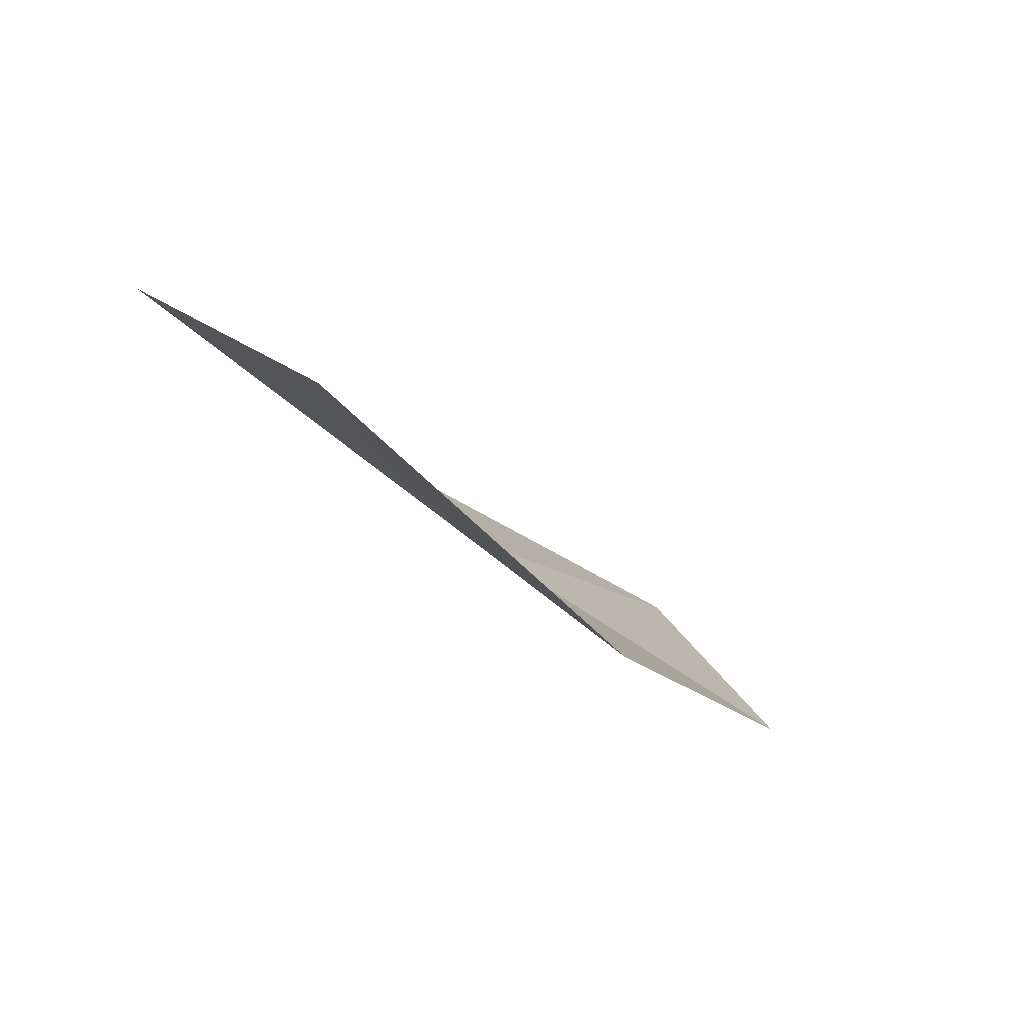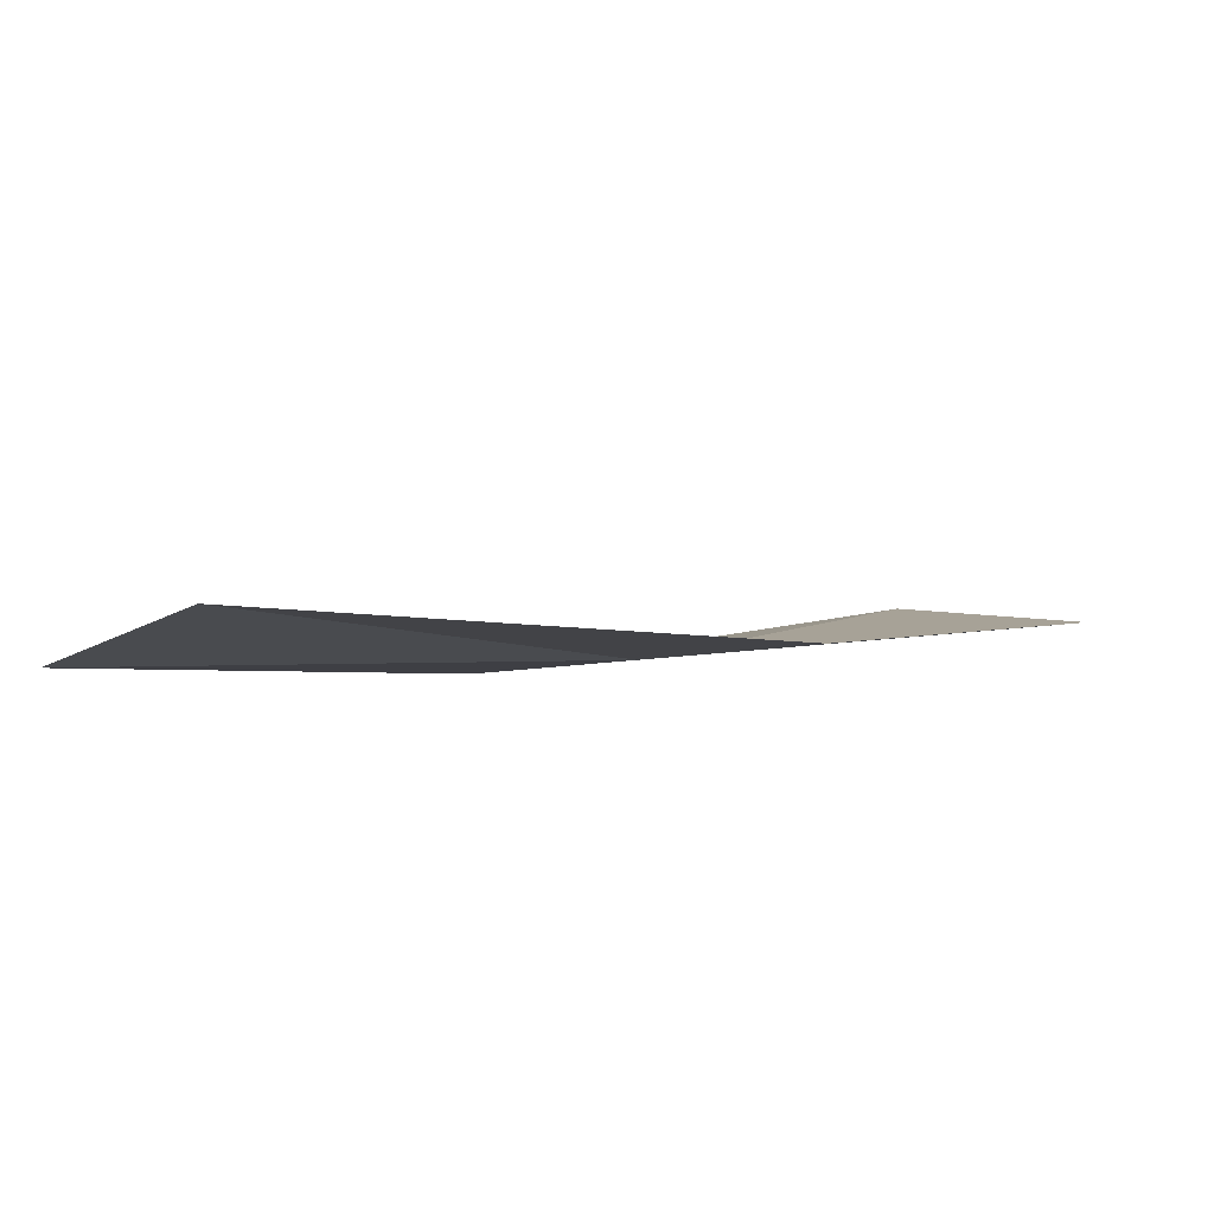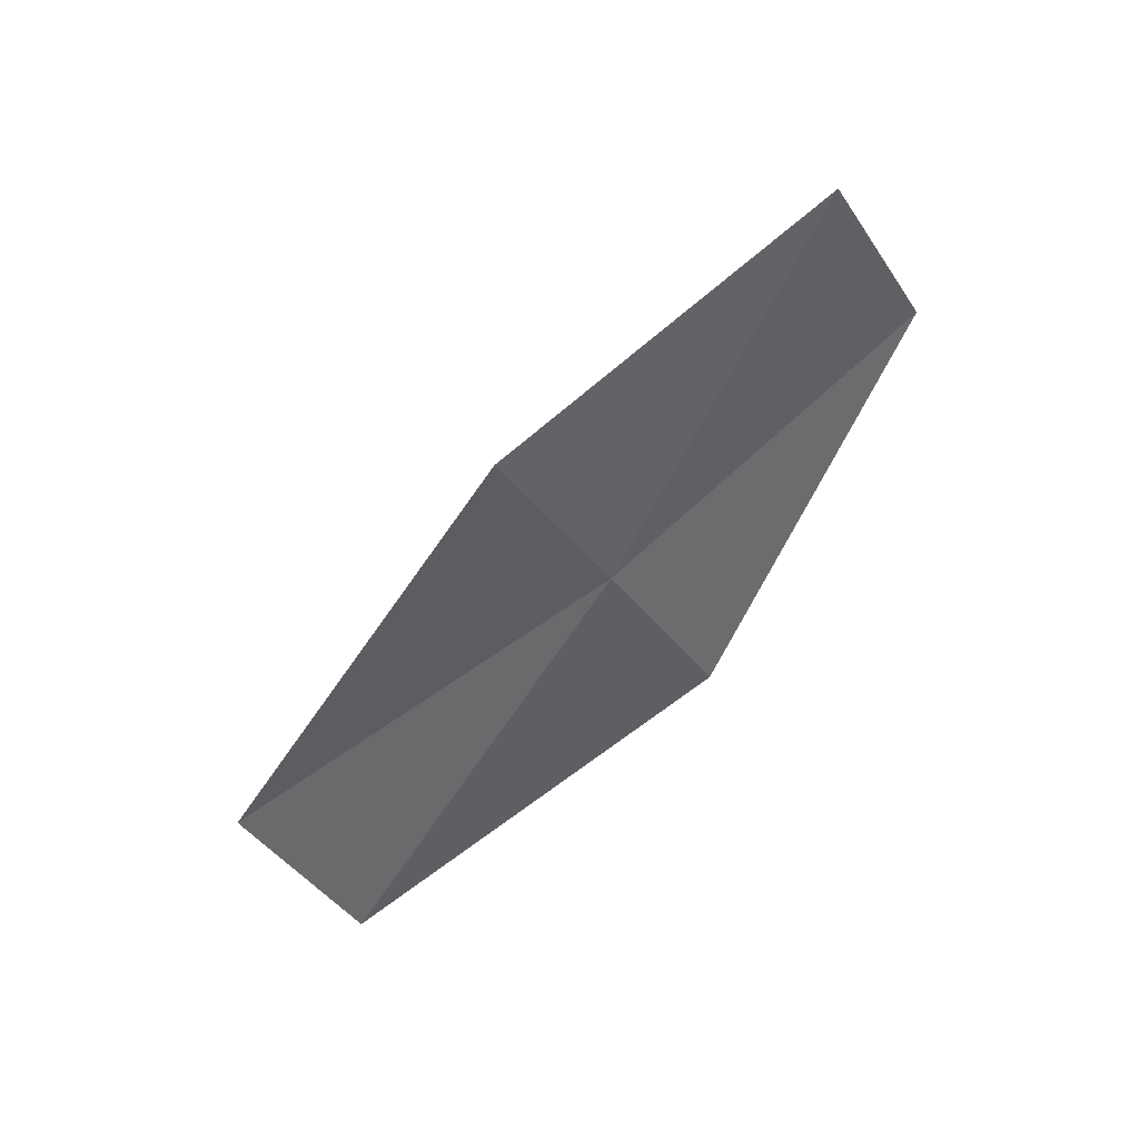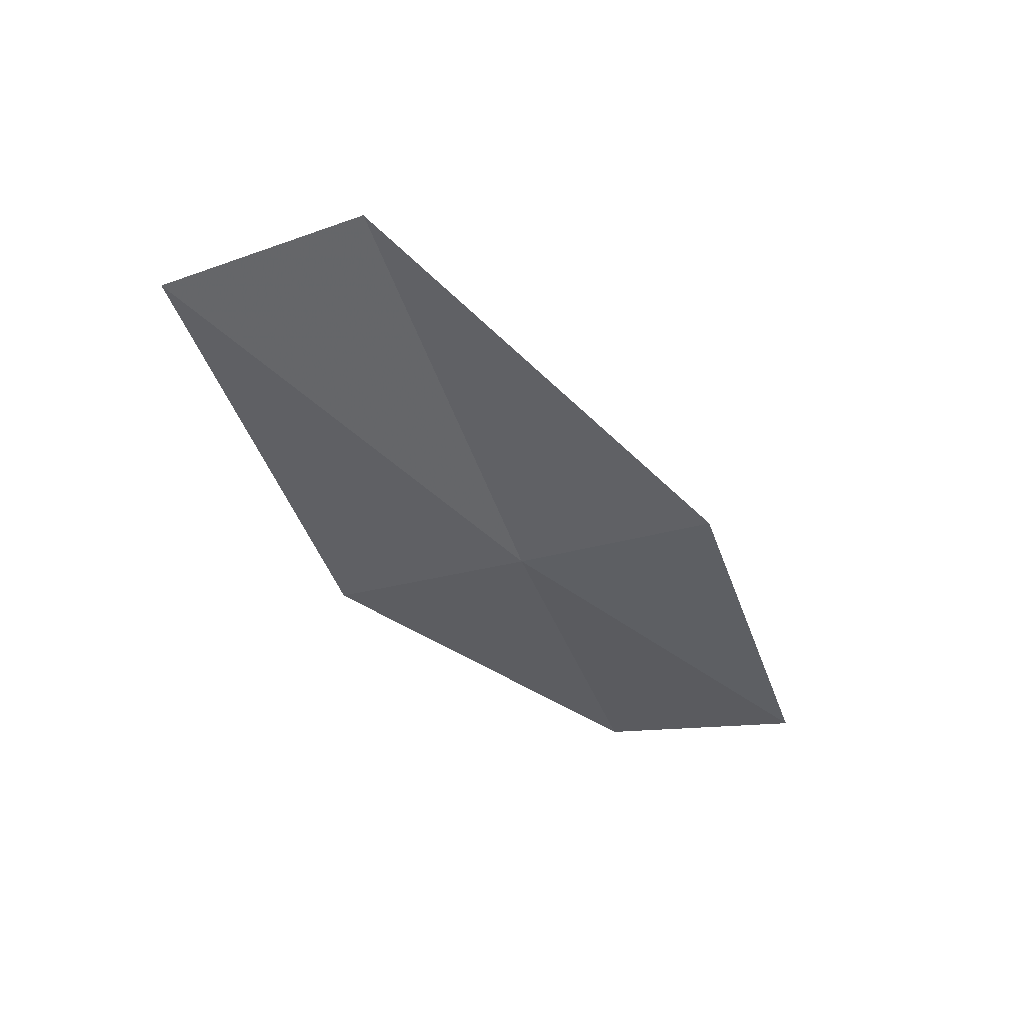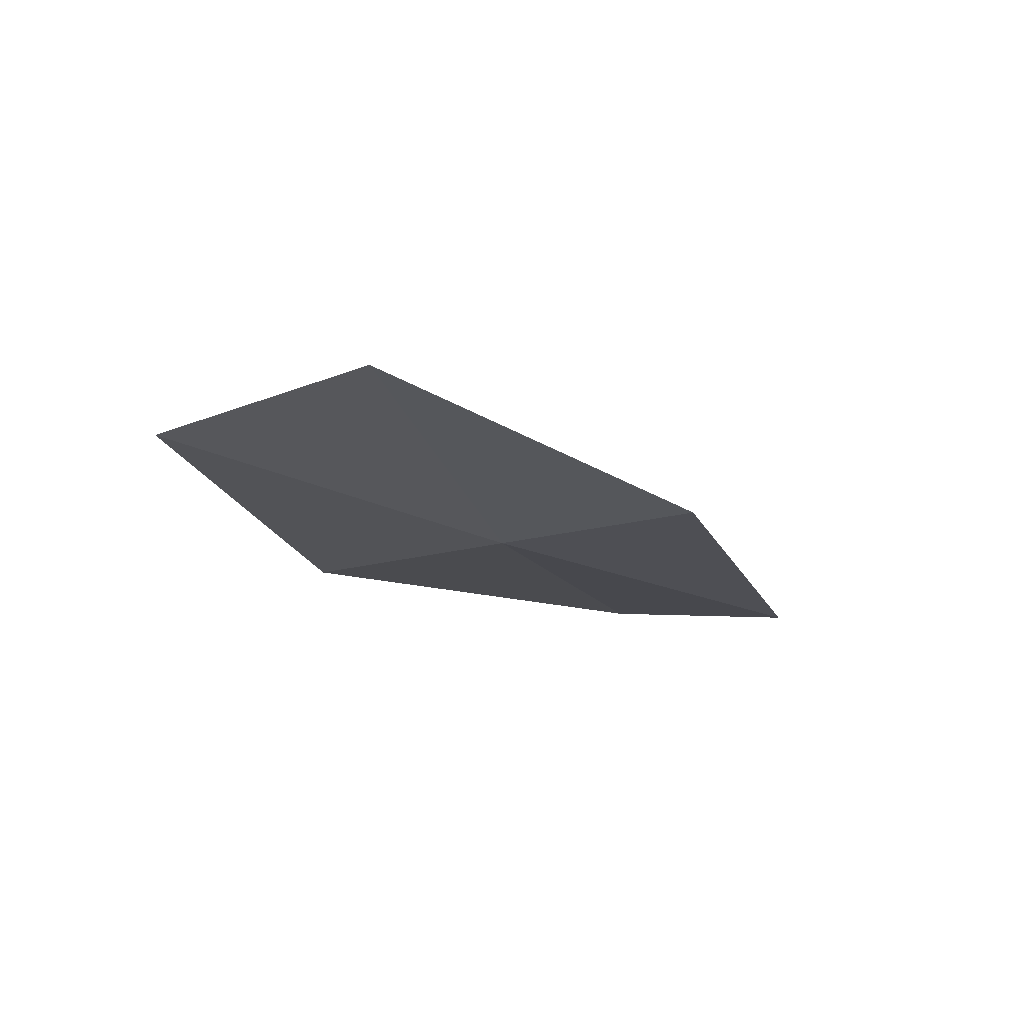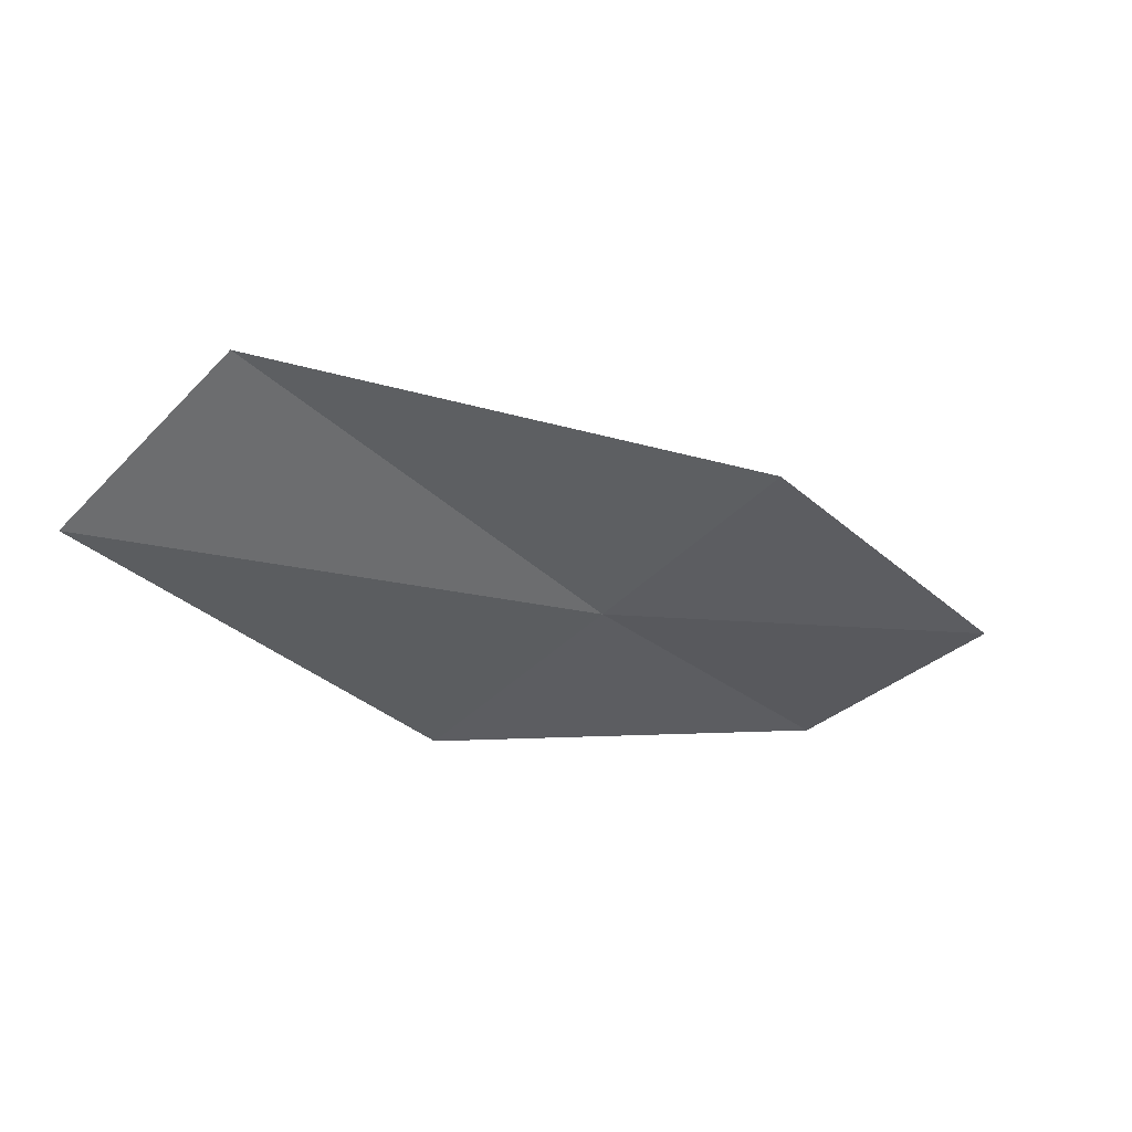
<metadata>
{"format":"obj","ext":"obj","renderer":"f3d","projection":"perspective","resolution":1024,"background":"white","views":[{"elev":-63.1,"azim":148.1,"up":"+Z"},{"elev":66.5,"azim":3.6,"up":"+Z"},{"elev":-45.1,"azim":78.0,"up":"+Y"},{"elev":-63.9,"azim":-25.4,"up":"+Y"},{"elev":1.0,"azim":154.6,"up":"+Y"},{"elev":26.8,"azim":-9.0,"up":"+Z"}]}
</metadata>
<code>
v 26.17 49.2 1.765
v 25.45 49.36 1.108
v 27.32 50 0.607
v 23.99 48.71 2.564
v 24.68 48.71 3.253
v 28.08 49.71 1.234
v 26.88 49.04 2.432
f 1 3 2
f 1 4 5
f 1 2 4
f 1 7 6
f 1 5 7
f 1 6 3

</code>
